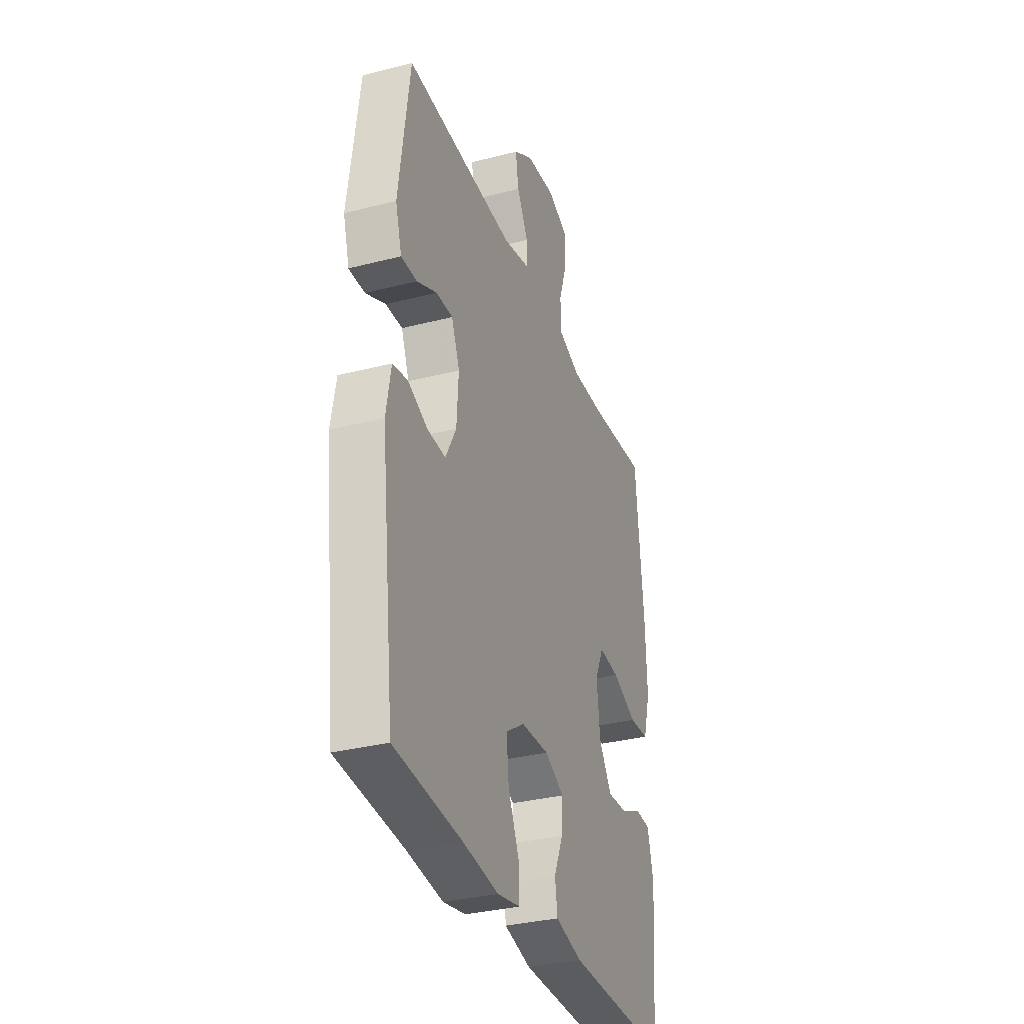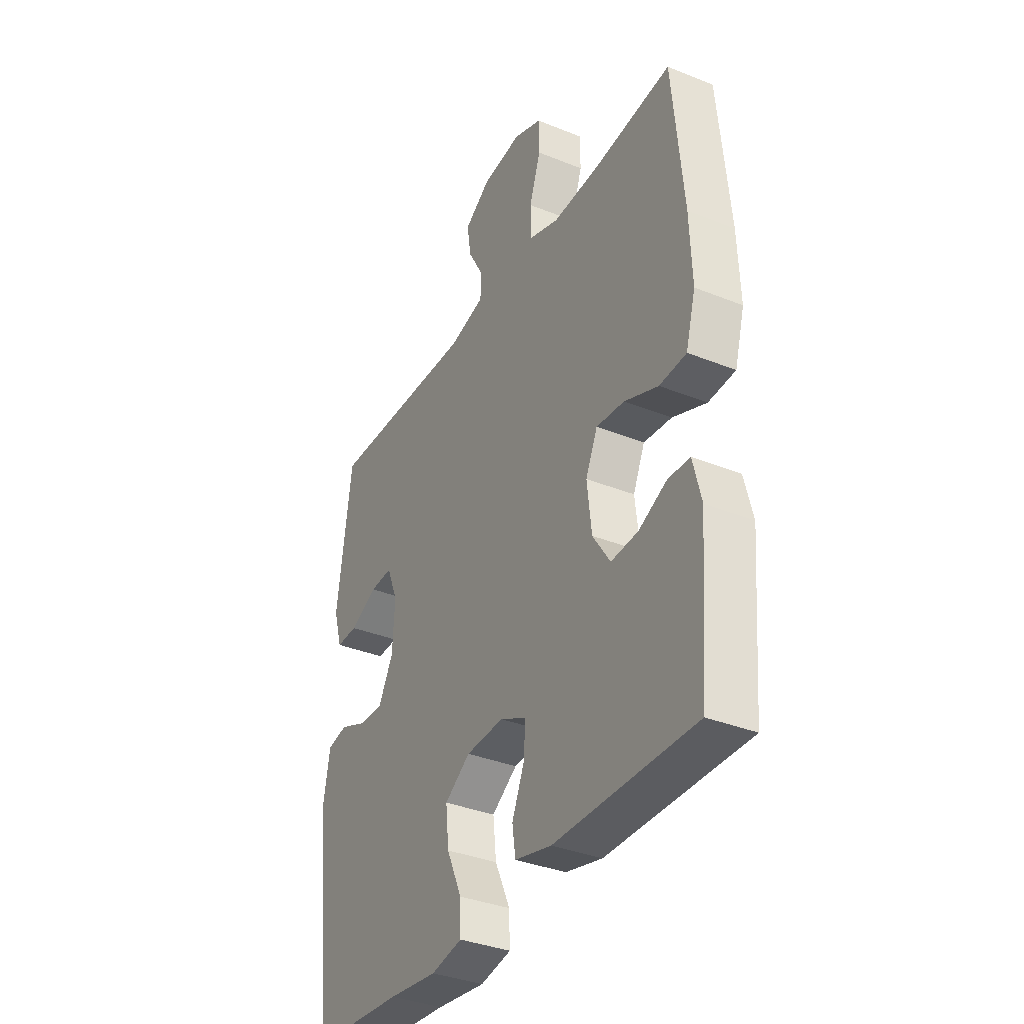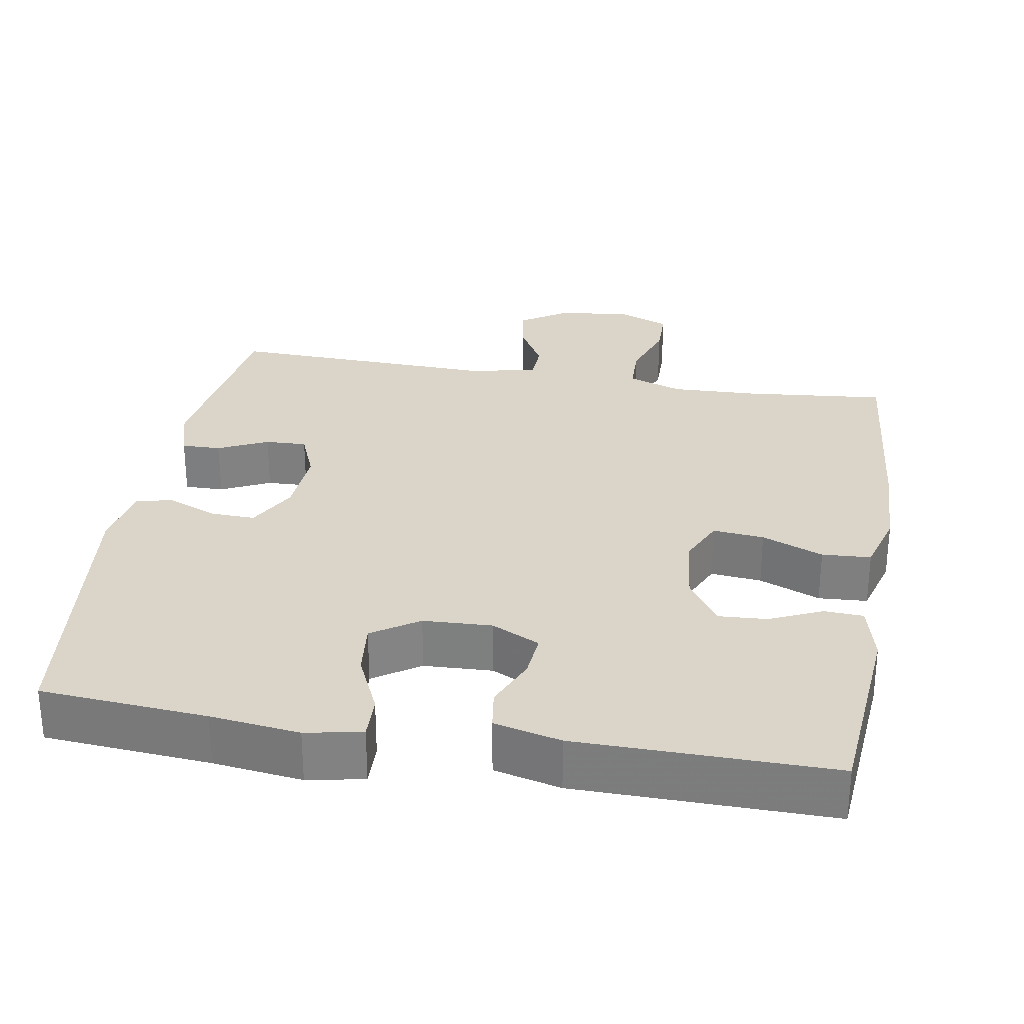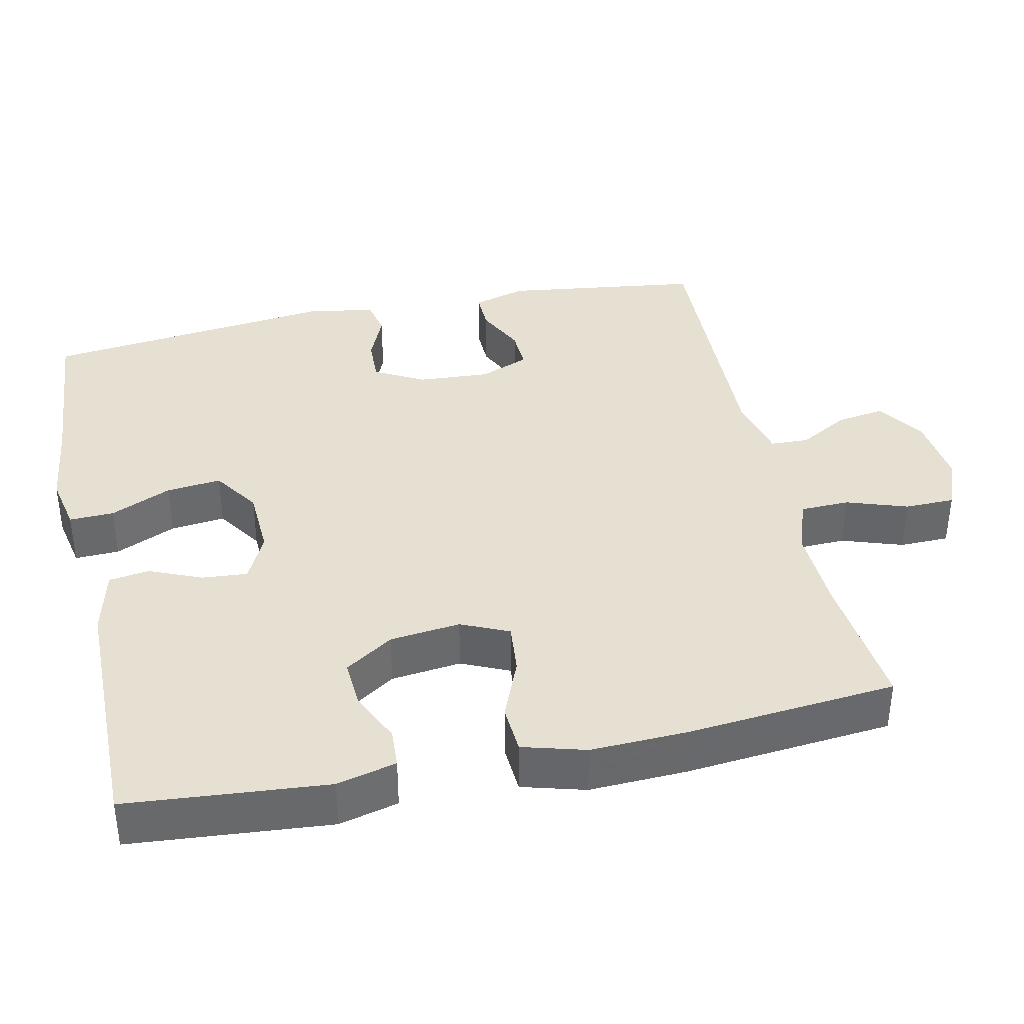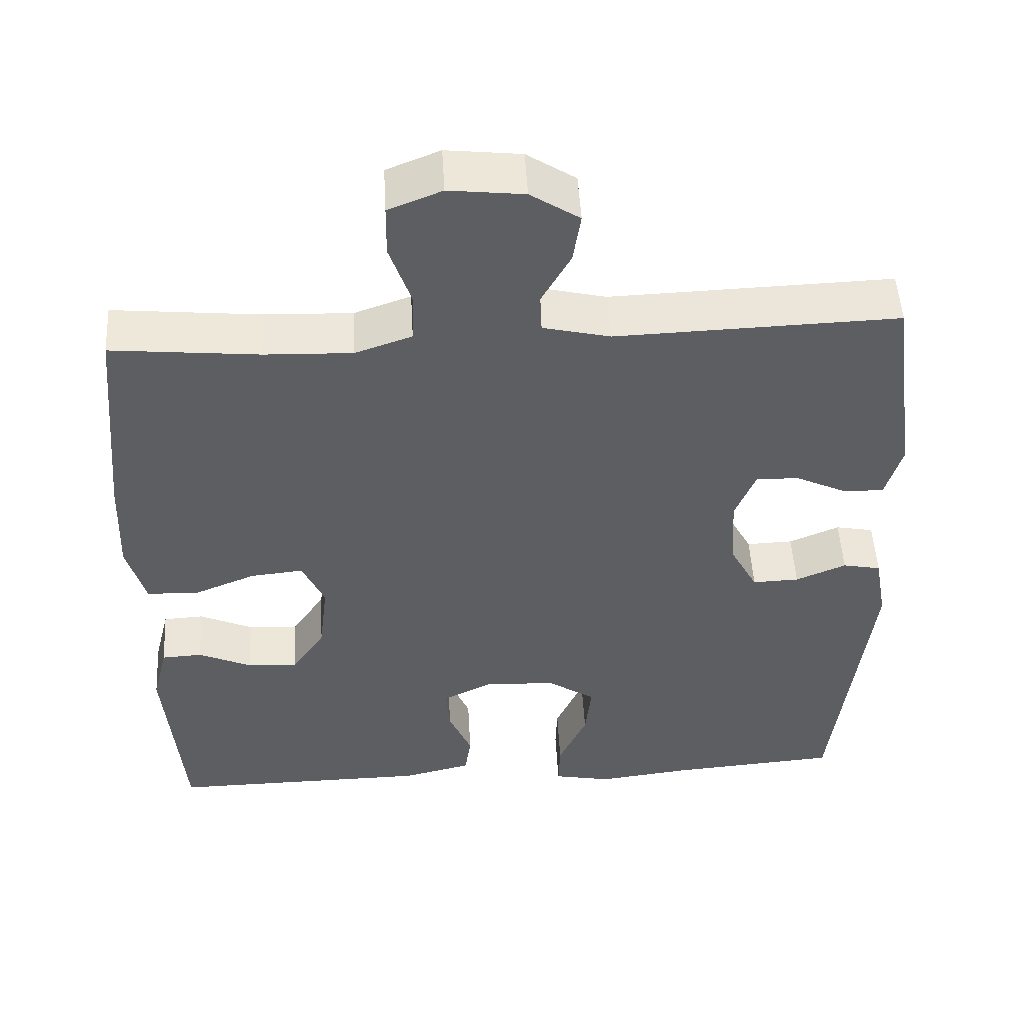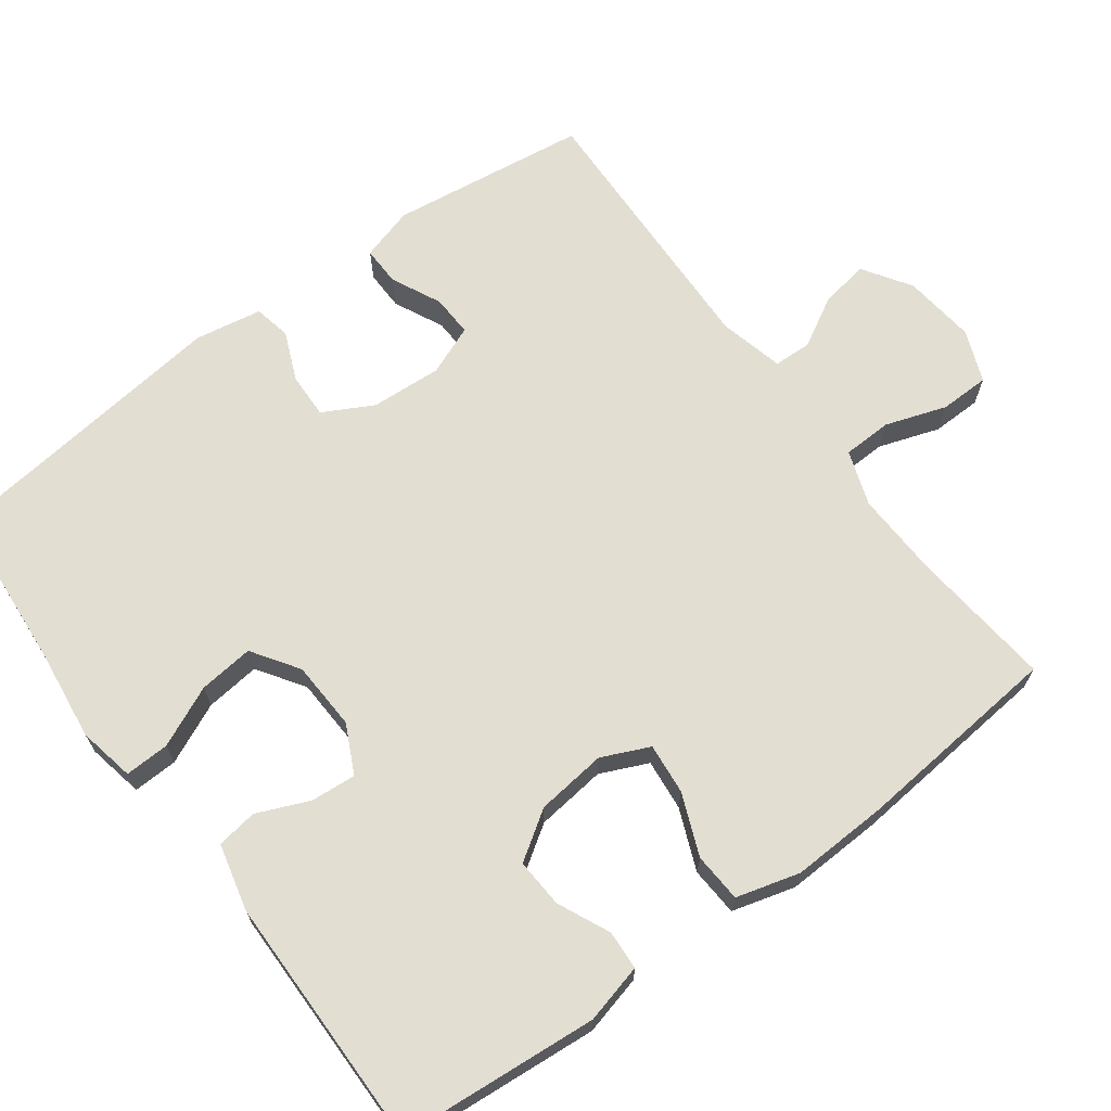
<metadata>
{"format":"obj","ext":"obj","renderer":"f3d","projection":"perspective","resolution":1024,"background":"white","views":[{"elev":-33.1,"azim":109.5,"up":"+Z"},{"elev":-35.7,"azim":-117.9,"up":"+Z"},{"elev":29.3,"azim":-170.3,"up":"+Y"},{"elev":37.8,"azim":-102.3,"up":"+Y"},{"elev":50.6,"azim":-3.2,"up":"+Z"},{"elev":67.7,"azim":-126.6,"up":"+Y"}]}
</metadata>
<code>
v -0.5 0.07 -0.5
v -0.523 0.07 -0.231
v -0.503 0.07 -0.151
v -0.45 0.07 -0.148
v -0.38 0.07 -0.18
v -0.314 0.07 -0.184
v -0.271 0.07 -0.119
v -0.26 0.07 -0.024
v -0.289 0.07 0.04
v -0.358 0.07 0.033
v -0.441 0.07 -0.001
v -0.507 0.07 0.003
v -0.531 0.07 0.088
v -0.526 0.07 0.219
v -0.5 0.07 0.5
v -0.307 0.07 0.481
v -0.192 0.07 0.477
v -0.118 0.07 0.503
v -0.116 0.07 0.569
v -0.144 0.07 0.651
v -0.143 0.07 0.718
v -0.073 0.07 0.746
v 0.025 0.07 0.735
v 0.089 0.07 0.693
v 0.079 0.07 0.628
v 0.041 0.07 0.56
v 0.043 0.07 0.509
v 0.131 0.07 0.488
v 0.5 0.07 0.5
v 0.536 0.07 0.234
v 0.515 0.07 0.162
v 0.462 0.07 0.163
v 0.395 0.07 0.195
v 0.339 0.07 0.197
v 0.312 0.07 0.13
v 0.318 0.07 0.034
v 0.354 0.07 -0.033
v 0.415 0.07 -0.031
v 0.481 0.07 -0.003
v 0.531 0.07 -0.013
v 0.547 0.07 -0.103
v 0.5 0.07 -0.5
v 0.276 0.07 -0.518
v 0.156 0.07 -0.533
v 0.08 0.07 -0.518
v 0.082 0.07 -0.458
v 0.119 0.07 -0.376
v 0.127 0.07 -0.302
v 0.064 0.07 -0.26
v -0.029 0.07 -0.256
v -0.094 0.07 -0.288
v -0.089 0.07 -0.349
v -0.059 0.07 -0.419
v -0.067 0.07 -0.474
v -0.157 0.07 -0.496
v -0.5 0 -0.5
v -0.523 0 -0.231
v -0.503 0 -0.151
v -0.45 0 -0.148
v -0.38 0 -0.18
v -0.314 0 -0.184
v -0.271 0 -0.119
v -0.26 0 -0.024
v -0.289 0 0.04
v -0.358 0 0.033
v -0.441 0 -0.001
v -0.507 0 0.003
v -0.531 0 0.088
v -0.526 0 0.219
v -0.5 0 0.5
v -0.307 0 0.481
v -0.192 0 0.477
v -0.118 0 0.503
v -0.116 0 0.569
v -0.144 0 0.651
v -0.143 0 0.718
v -0.073 0 0.746
v 0.025 0 0.735
v 0.089 0 0.693
v 0.079 0 0.628
v 0.041 0 0.56
v 0.043 0 0.509
v 0.131 0 0.488
v 0.5 0 0.5
v 0.536 0 0.234
v 0.515 0 0.162
v 0.462 0 0.163
v 0.395 0 0.195
v 0.339 0 0.197
v 0.312 0 0.13
v 0.318 0 0.034
v 0.354 0 -0.033
v 0.415 0 -0.031
v 0.481 0 -0.003
v 0.531 0 -0.013
v 0.547 0 -0.103
v 0.5 0 -0.5
v 0.276 0 -0.518
v 0.156 0 -0.533
v 0.08 0 -0.518
v 0.082 0 -0.458
v 0.119 0 -0.376
v 0.127 0 -0.302
v 0.064 0 -0.26
v -0.029 0 -0.256
v -0.094 0 -0.288
v -0.089 0 -0.349
v -0.059 0 -0.419
v -0.067 0 -0.474
v -0.157 0 -0.496
f 52 53 54 55
f 51 52 55 1
f 44 45 46 47
f 43 44 47 48
f 42 43 48
f 41 42 48 49
f 38 39 40 41
f 37 38 41 49
f 30 31 32 33
f 28 29 30 33
f 27 28 33 34
f 23 24 25 26
f 23 26 27
f 22 23 27
f 19 20 21 22
f 18 19 22 27
f 17 18 27 34
f 13 14 15 16
f 10 11 12 13
f 9 10 13 16
f 8 9 16 17
f 2 3 4 5
f 51 1 2 5
f 50 51 5 6
f 36 37 49 50
f 35 36 50 6
f 7 8 17 34
f 6 7 34 35
f 110 109 108 107
f 56 110 107 106
f 102 101 100 99
f 103 102 99 98
f 103 98 97
f 104 103 97 96
f 96 95 94 93
f 104 96 93 92
f 88 87 86 85
f 88 85 84 83
f 89 88 83 82
f 81 80 79 78
f 82 81 78
f 82 78 77
f 77 76 75 74
f 82 77 74 73
f 89 82 73 72
f 71 70 69 68
f 68 67 66 65
f 71 68 65 64
f 72 71 64 63
f 60 59 58 57
f 60 57 56 106
f 61 60 106 105
f 105 104 92 91
f 61 105 91 90
f 89 72 63 62
f 90 89 62 61
f 1 56 57 2
f 2 57 58 3
f 3 58 59 4
f 4 59 60 5
f 5 60 61 6
f 6 61 62 7
f 7 62 63 8
f 8 63 64 9
f 9 64 65 10
f 10 65 66 11
f 11 66 67 12
f 12 67 68 13
f 13 68 69 14
f 14 69 70 15
f 15 70 71 16
f 16 71 72 17
f 17 72 73 18
f 18 73 74 19
f 19 74 75 20
f 20 75 76 21
f 21 76 77 22
f 22 77 78 23
f 23 78 79 24
f 24 79 80 25
f 25 80 81 26
f 26 81 82 27
f 27 82 83 28
f 28 83 84 29
f 29 84 85 30
f 30 85 86 31
f 31 86 87 32
f 32 87 88 33
f 33 88 89 34
f 34 89 90 35
f 35 90 91 36
f 36 91 92 37
f 37 92 93 38
f 38 93 94 39
f 39 94 95 40
f 40 95 96 41
f 41 96 97 42
f 42 97 98 43
f 43 98 99 44
f 44 99 100 45
f 45 100 101 46
f 46 101 102 47
f 47 102 103 48
f 48 103 104 49
f 49 104 105 50
f 50 105 106 51
f 51 106 107 52
f 52 107 108 53
f 53 108 109 54
f 54 109 110 55
f 55 110 56 1

</code>
